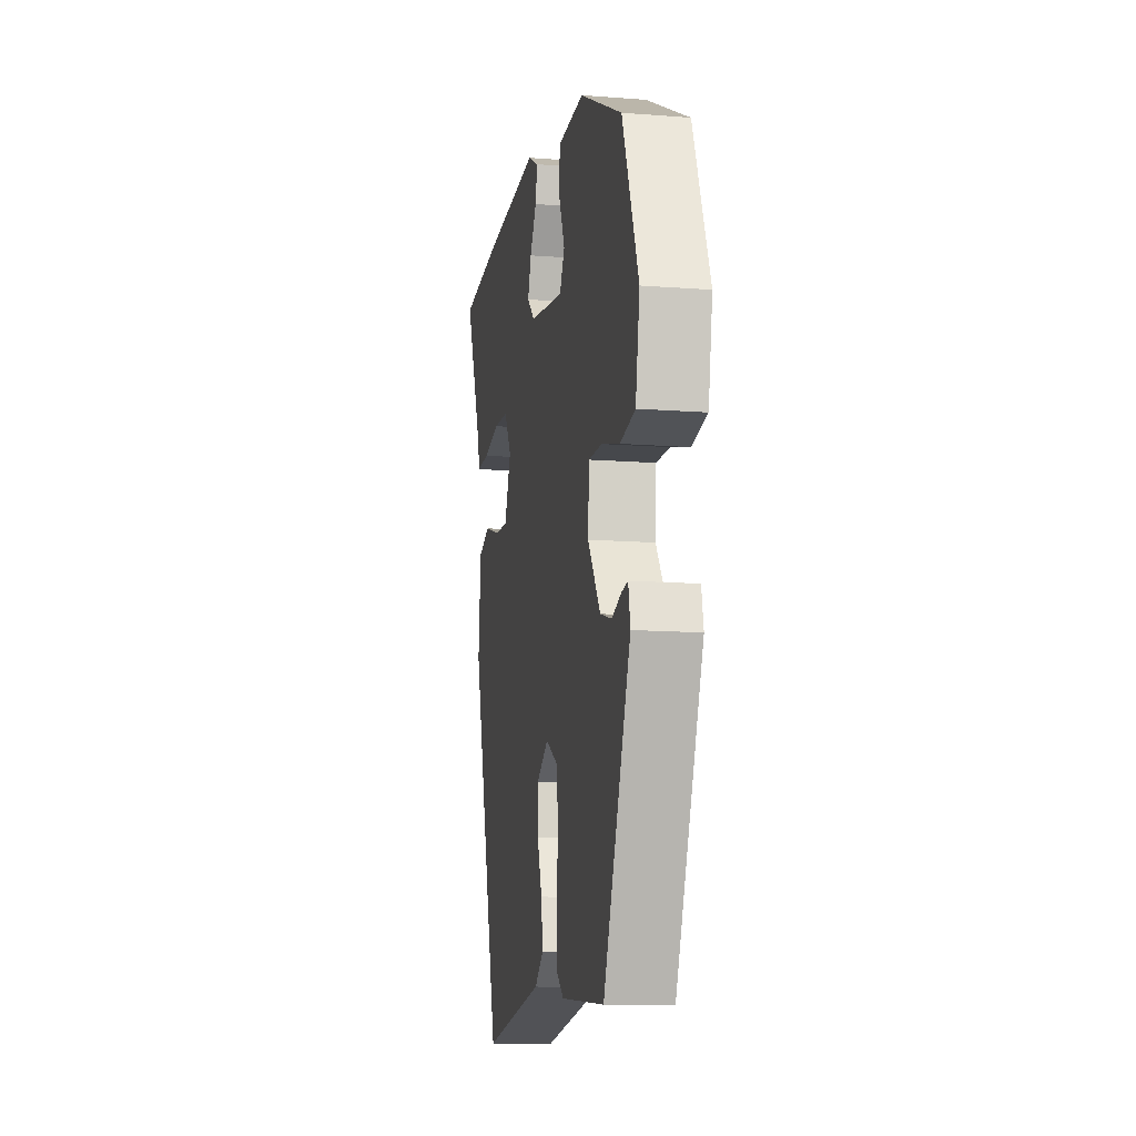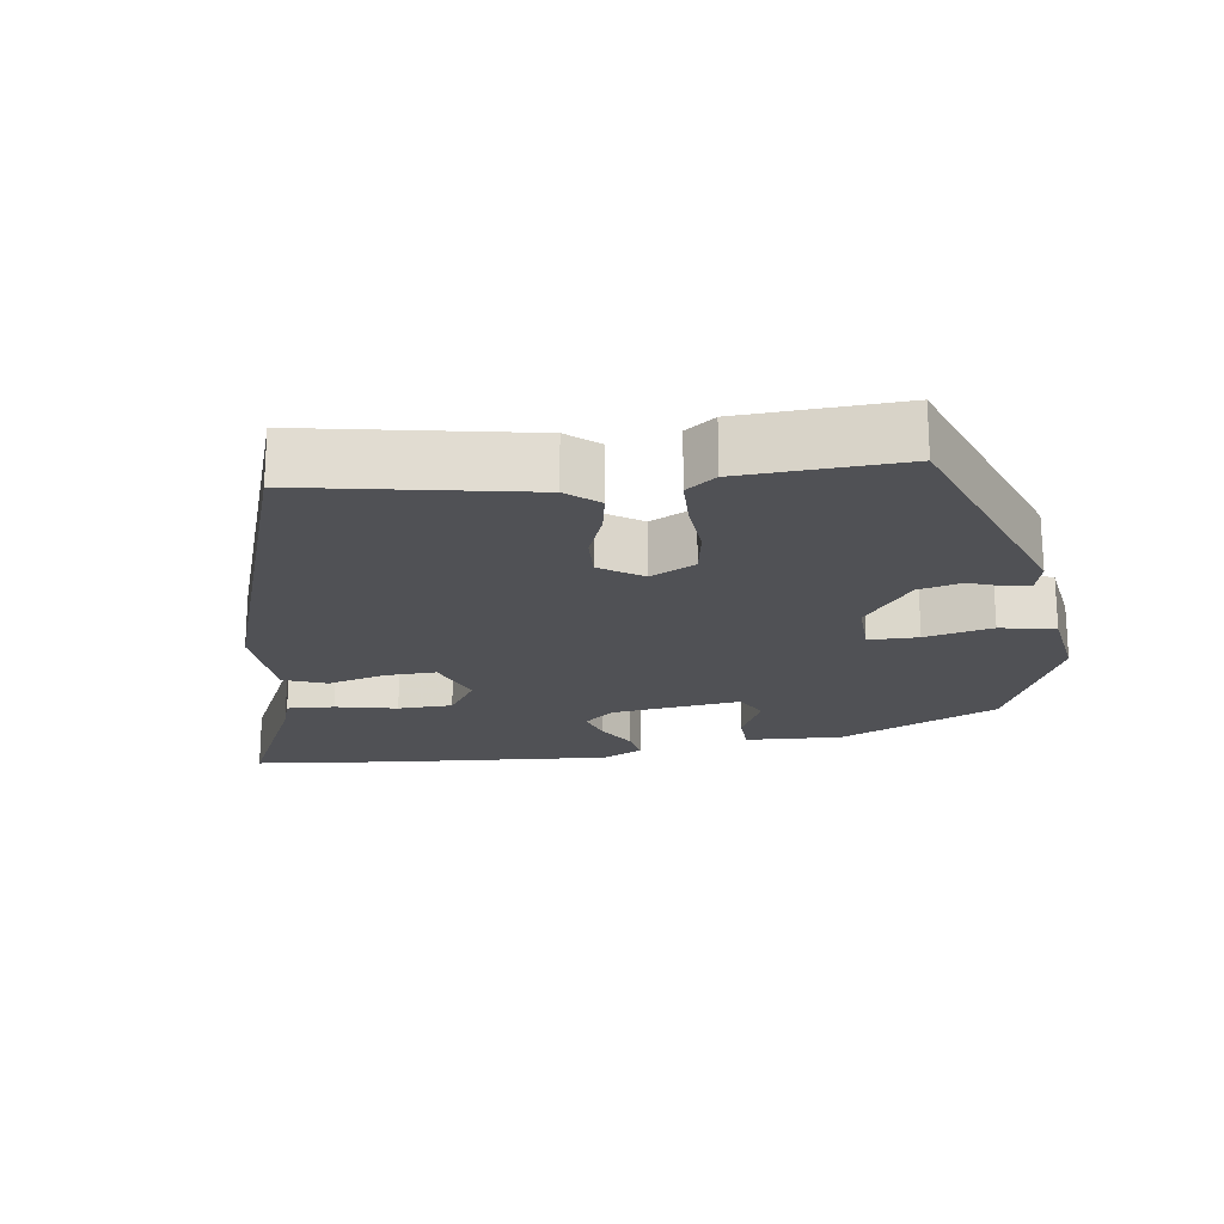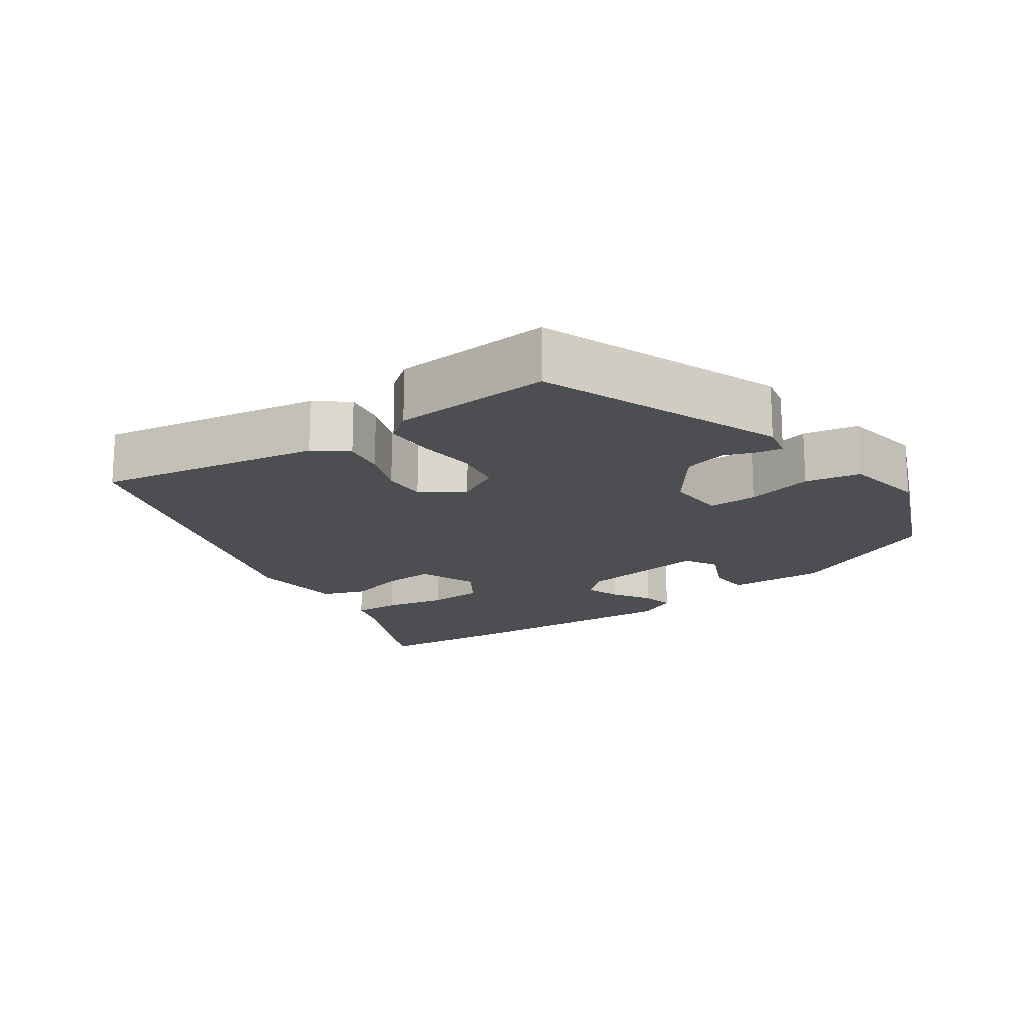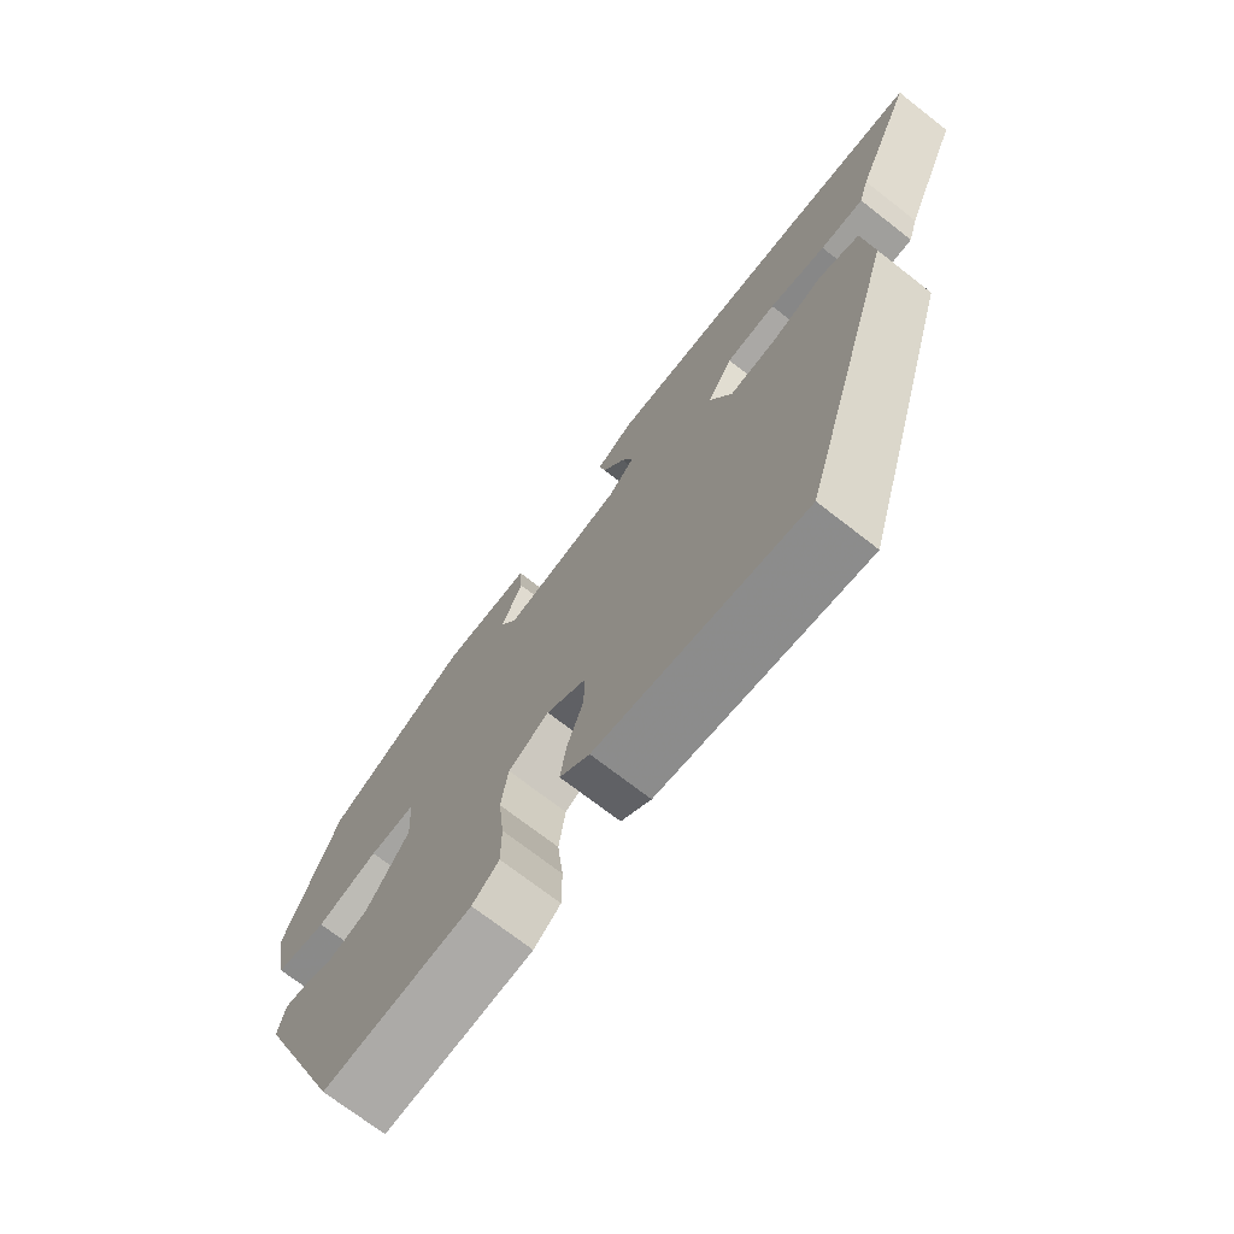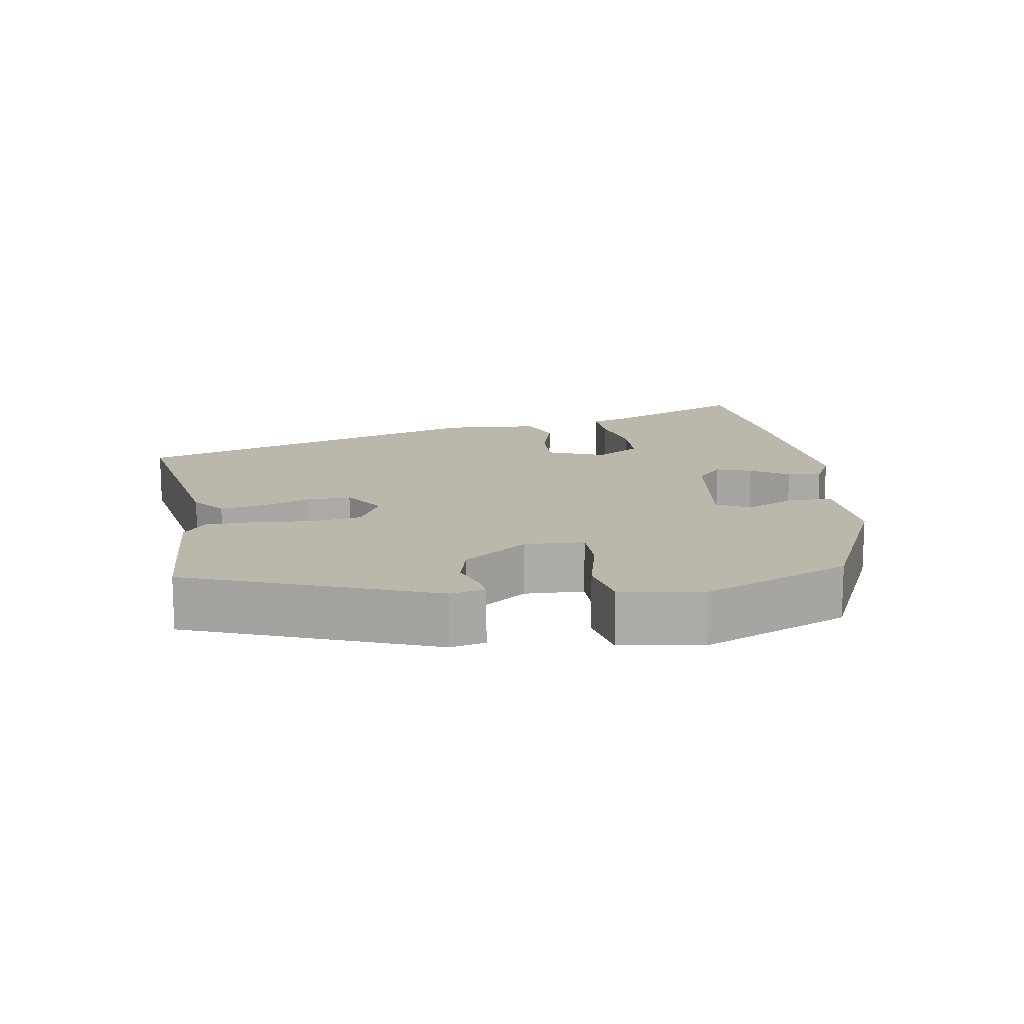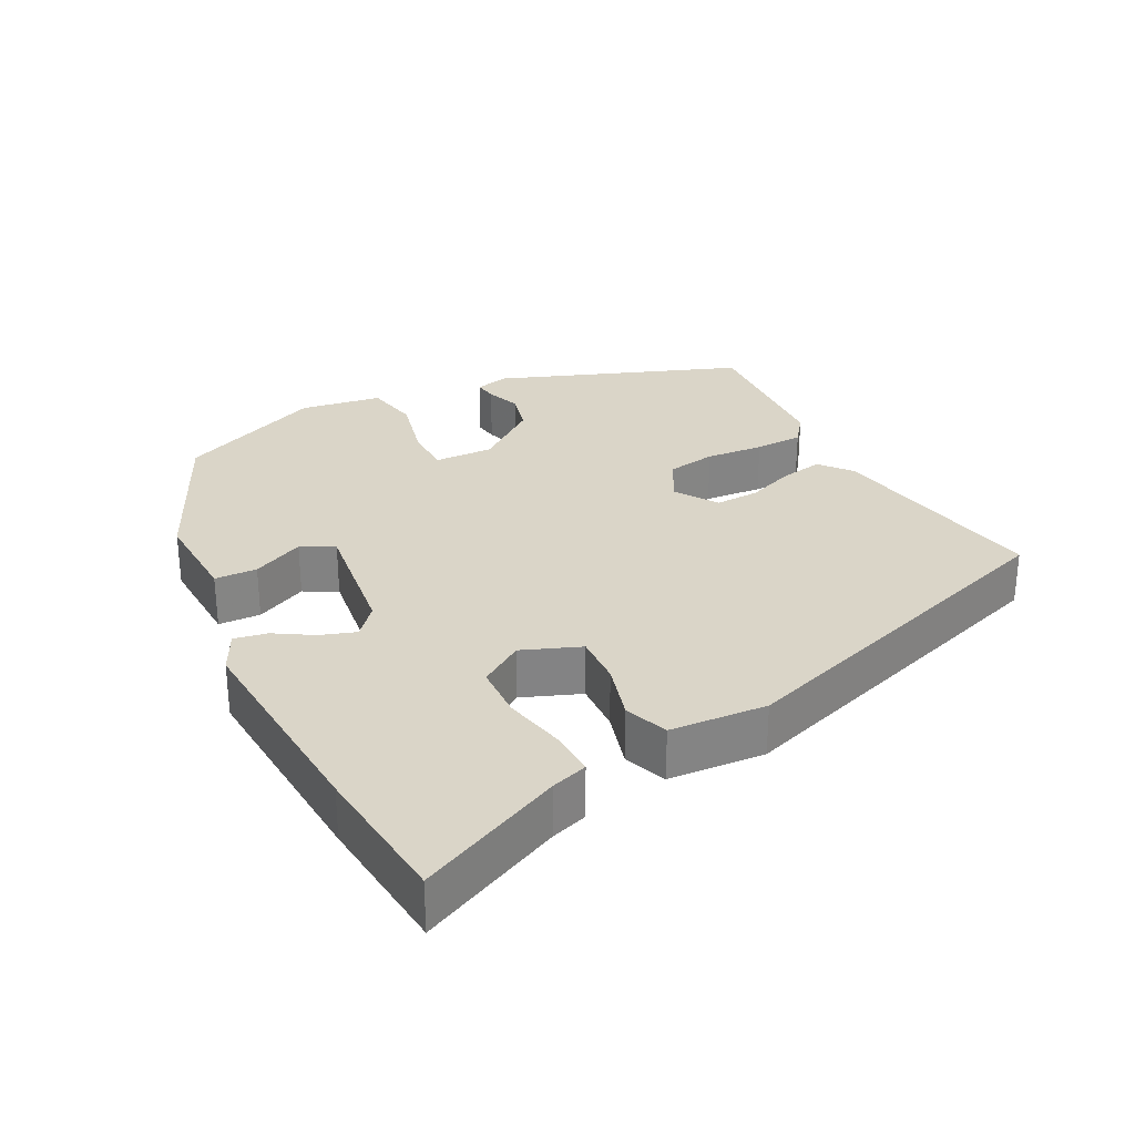
<metadata>
{"format":"obj","ext":"obj","renderer":"f3d","projection":"perspective","resolution":1024,"background":"white","views":[{"elev":-12.7,"azim":-100.1,"up":"+Z"},{"elev":-20.2,"azim":-173.8,"up":"+Y"},{"elev":-17.2,"azim":-146.0,"up":"+Y"},{"elev":-71.9,"azim":52.1,"up":"+Z"},{"elev":14.2,"azim":-100.5,"up":"+Y"},{"elev":29.2,"azim":61.1,"up":"+Y"}]}
</metadata>
<code>
v 0.412 0.07 0.506
v 0.614 0.07 0.492
v 0.526 0.07 0.288
v 0.511 0.07 0.237
v 0.445 0.07 0.238
v 0.359 0.07 0.254
v 0.283 0.07 0.249
v 0.245 0.07 0.187
v 0.279 0.07 0.107
v 0.35 0.07 0.112
v 0.43 0.07 0.137
v 0.491 0.07 0.116
v 0.504 0.07 -0.019
v 0.354 0.07 -0.521
v 0.041 0.07 -0.473
v -0.004 0.07 -0.438
v 0.005 0.07 -0.378
v 0.029 0.07 -0.31
v 0.03 0.07 -0.248
v -0.03 0.07 -0.211
v -0.091 0.07 -0.245
v -0.101 0.07 -0.315
v -0.092 0.07 -0.396
v -0.092 0.07 -0.464
v -0.132 0.07 -0.496
v -0.354 0.07 -0.515
v -0.492 0.07 -0.179
v -0.482 0.07 -0.13
v -0.45 0.07 -0.134
v -0.401 0.07 -0.15
v -0.342 0.07 -0.133
v -0.278 0.07 -0.043
v -0.283 0.07 0.04
v -0.352 0.07 0.038
v -0.445 0.07 0.013
v -0.522 0.07 0.026
v -0.543 0.07 0.14
v -0.461 0.07 0.346
v -0.245 0.07 0.454
v -0.109 0.07 0.452
v -0.105 0.07 0.393
v -0.137 0.07 0.32
v -0.111 0.07 0.275
v 0.069 0.07 0.304
v 0.109 0.07 0.341
v 0.091 0.07 0.39
v 0.057 0.07 0.442
v 0.047 0.07 0.488
v 0.103 0.07 0.518
v 0.412 0 0.506
v 0.614 0 0.492
v 0.526 0 0.288
v 0.511 0 0.237
v 0.445 0 0.238
v 0.359 0 0.254
v 0.283 0 0.249
v 0.245 0 0.187
v 0.279 0 0.107
v 0.35 0 0.112
v 0.43 0 0.137
v 0.491 0 0.116
v 0.504 0 -0.019
v 0.354 0 -0.521
v 0.041 0 -0.473
v -0.004 0 -0.438
v 0.005 0 -0.378
v 0.029 0 -0.31
v 0.03 0 -0.248
v -0.03 0 -0.211
v -0.091 0 -0.245
v -0.101 0 -0.315
v -0.092 0 -0.396
v -0.092 0 -0.464
v -0.132 0 -0.496
v -0.354 0 -0.515
v -0.492 0 -0.179
v -0.482 0 -0.13
v -0.45 0 -0.134
v -0.401 0 -0.15
v -0.342 0 -0.133
v -0.278 0 -0.043
v -0.283 0 0.04
v -0.352 0 0.038
v -0.445 0 0.013
v -0.522 0 0.026
v -0.543 0 0.14
v -0.461 0 0.346
v -0.245 0 0.454
v -0.109 0 0.452
v -0.105 0 0.393
v -0.137 0 0.32
v -0.111 0 0.275
v 0.069 0 0.304
v 0.109 0 0.341
v 0.091 0 0.39
v 0.057 0 0.442
v 0.047 0 0.488
v 0.103 0 0.518
f 46 47 48 49
f 45 46 49 1
f 44 45 1 2
f 39 40 41 42
f 39 42 43
f 38 39 43
f 37 38 43
f 34 35 36 37
f 33 34 37 43
f 32 33 43 44
f 27 28 29 30
f 27 30 31
f 26 27 31
f 22 23 24 25
f 21 22 25 26
f 15 16 17 18
f 15 18 19
f 14 15 19
f 13 14 19
f 10 11 12 13
f 9 10 13 19
f 8 9 19 20
f 3 4 5 6
f 3 6 7
f 2 3 7
f 44 2 7
f 21 26 31 32
f 20 21 32 44
f 7 8 20 44
f 98 97 96 95
f 50 98 95 94
f 51 50 94 93
f 91 90 89 88
f 92 91 88
f 92 88 87
f 92 87 86
f 86 85 84 83
f 92 86 83 82
f 93 92 82 81
f 79 78 77 76
f 80 79 76
f 80 76 75
f 74 73 72 71
f 75 74 71 70
f 67 66 65 64
f 68 67 64
f 68 64 63
f 68 63 62
f 62 61 60 59
f 68 62 59 58
f 69 68 58 57
f 55 54 53 52
f 56 55 52
f 56 52 51
f 56 51 93
f 81 80 75 70
f 93 81 70 69
f 93 69 57 56
f 1 50 51 2
f 2 51 52 3
f 3 52 53 4
f 4 53 54 5
f 5 54 55 6
f 6 55 56 7
f 7 56 57 8
f 8 57 58 9
f 9 58 59 10
f 10 59 60 11
f 11 60 61 12
f 12 61 62 13
f 13 62 63 14
f 14 63 64 15
f 15 64 65 16
f 16 65 66 17
f 17 66 67 18
f 18 67 68 19
f 19 68 69 20
f 20 69 70 21
f 21 70 71 22
f 22 71 72 23
f 23 72 73 24
f 24 73 74 25
f 25 74 75 26
f 26 75 76 27
f 27 76 77 28
f 28 77 78 29
f 29 78 79 30
f 30 79 80 31
f 31 80 81 32
f 32 81 82 33
f 33 82 83 34
f 34 83 84 35
f 35 84 85 36
f 36 85 86 37
f 37 86 87 38
f 38 87 88 39
f 39 88 89 40
f 40 89 90 41
f 41 90 91 42
f 42 91 92 43
f 43 92 93 44
f 44 93 94 45
f 45 94 95 46
f 46 95 96 47
f 47 96 97 48
f 48 97 98 49
f 49 98 50 1

</code>
